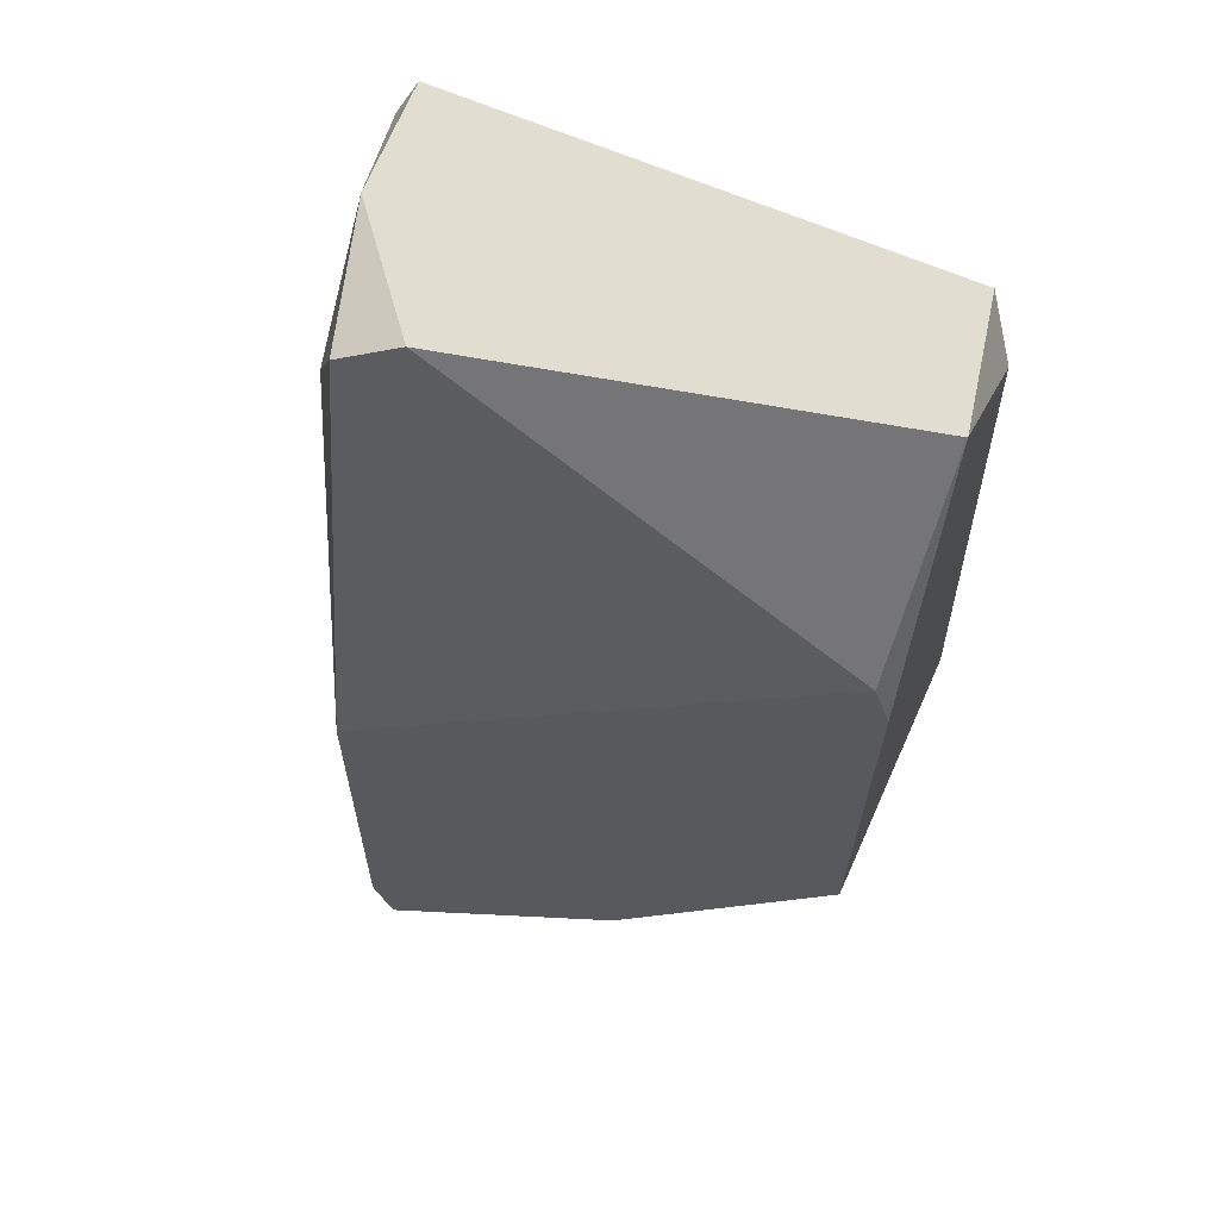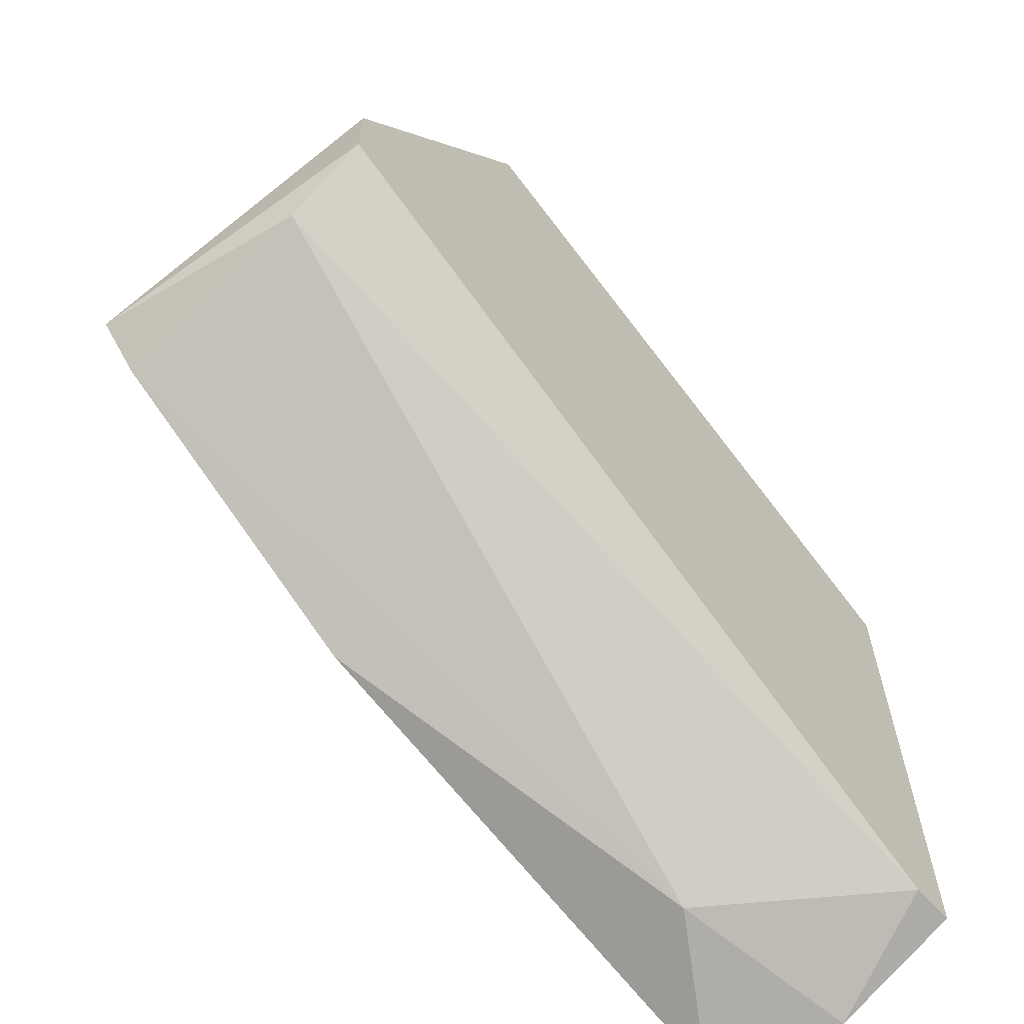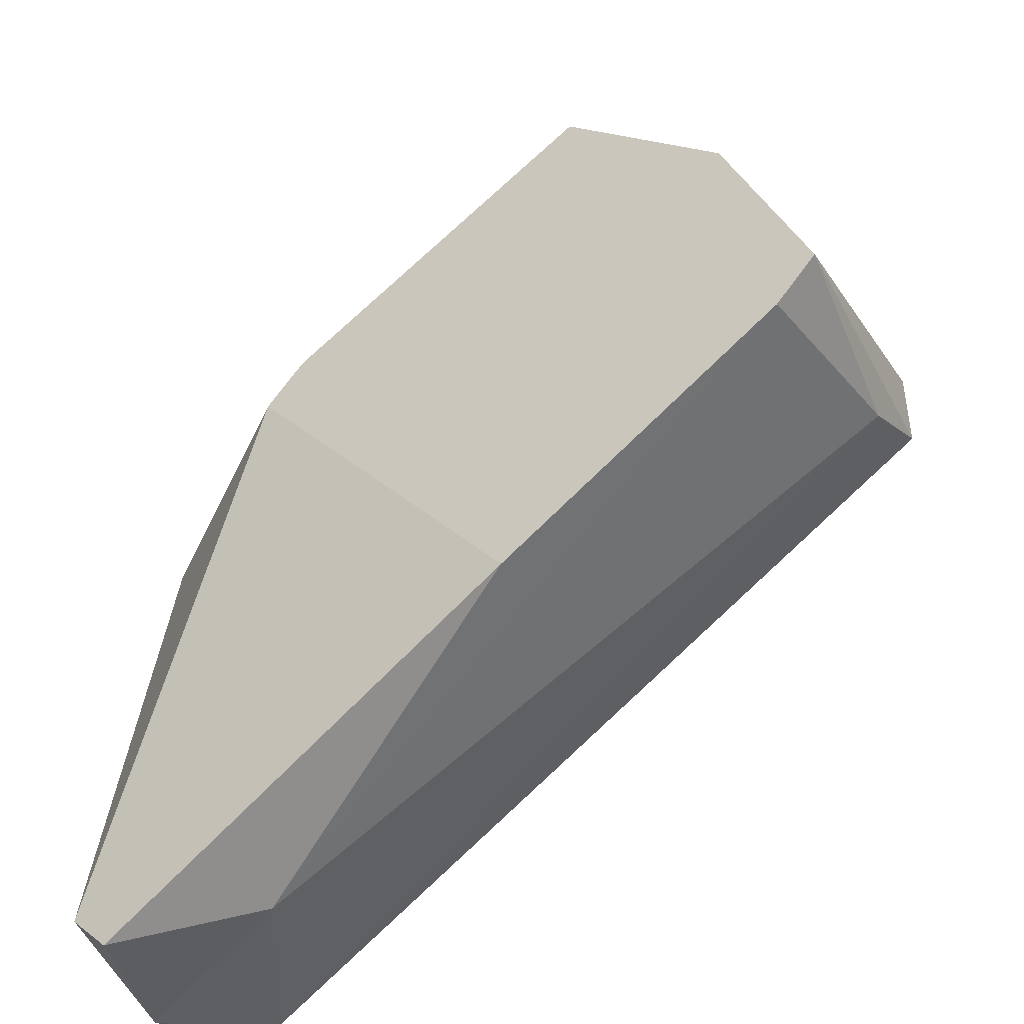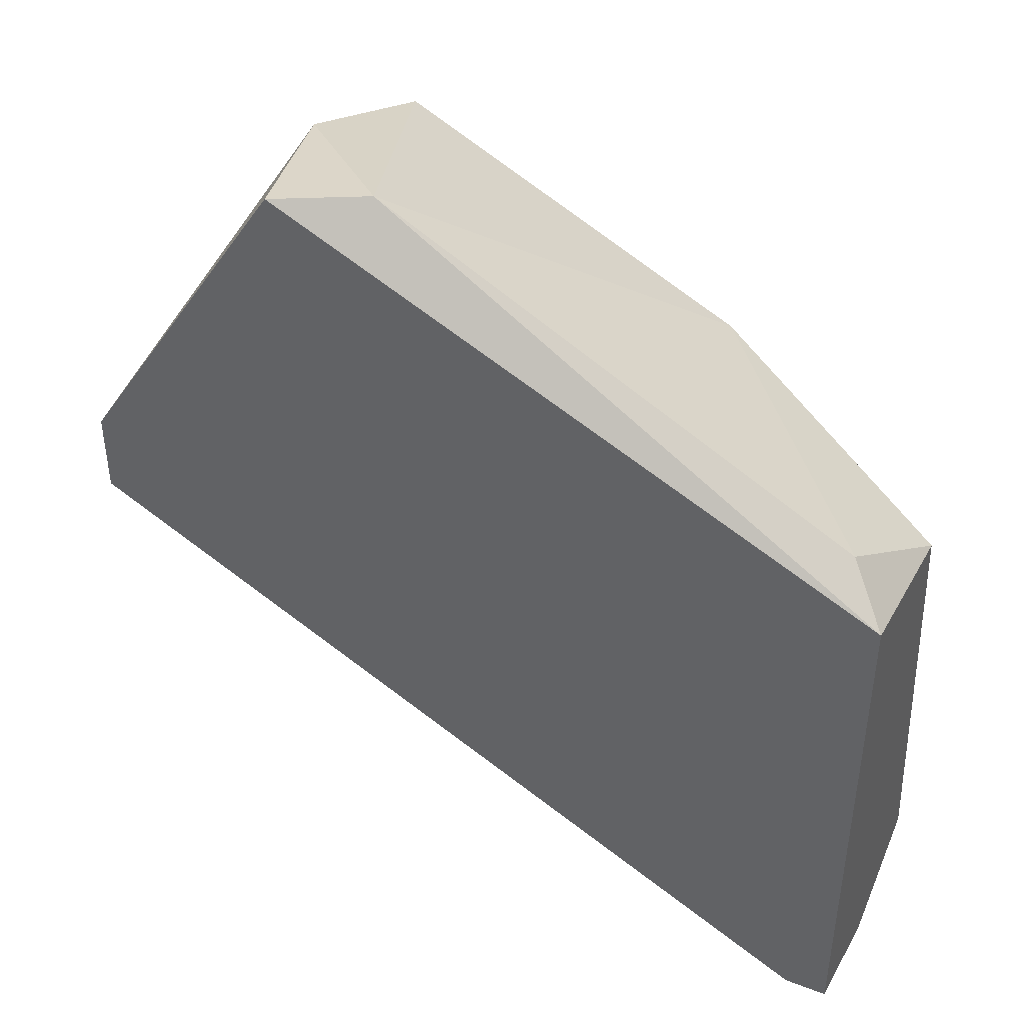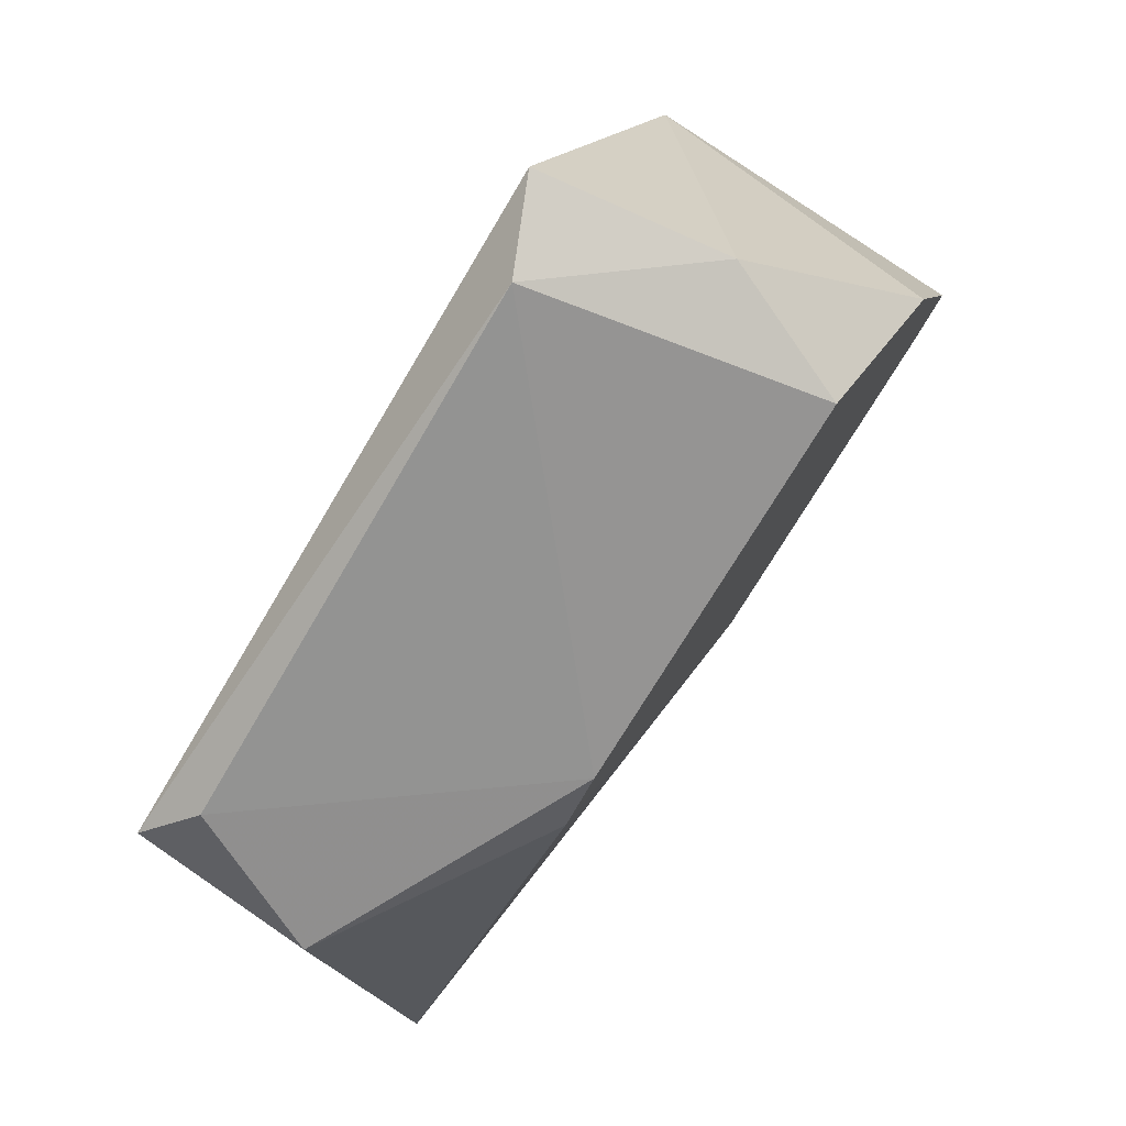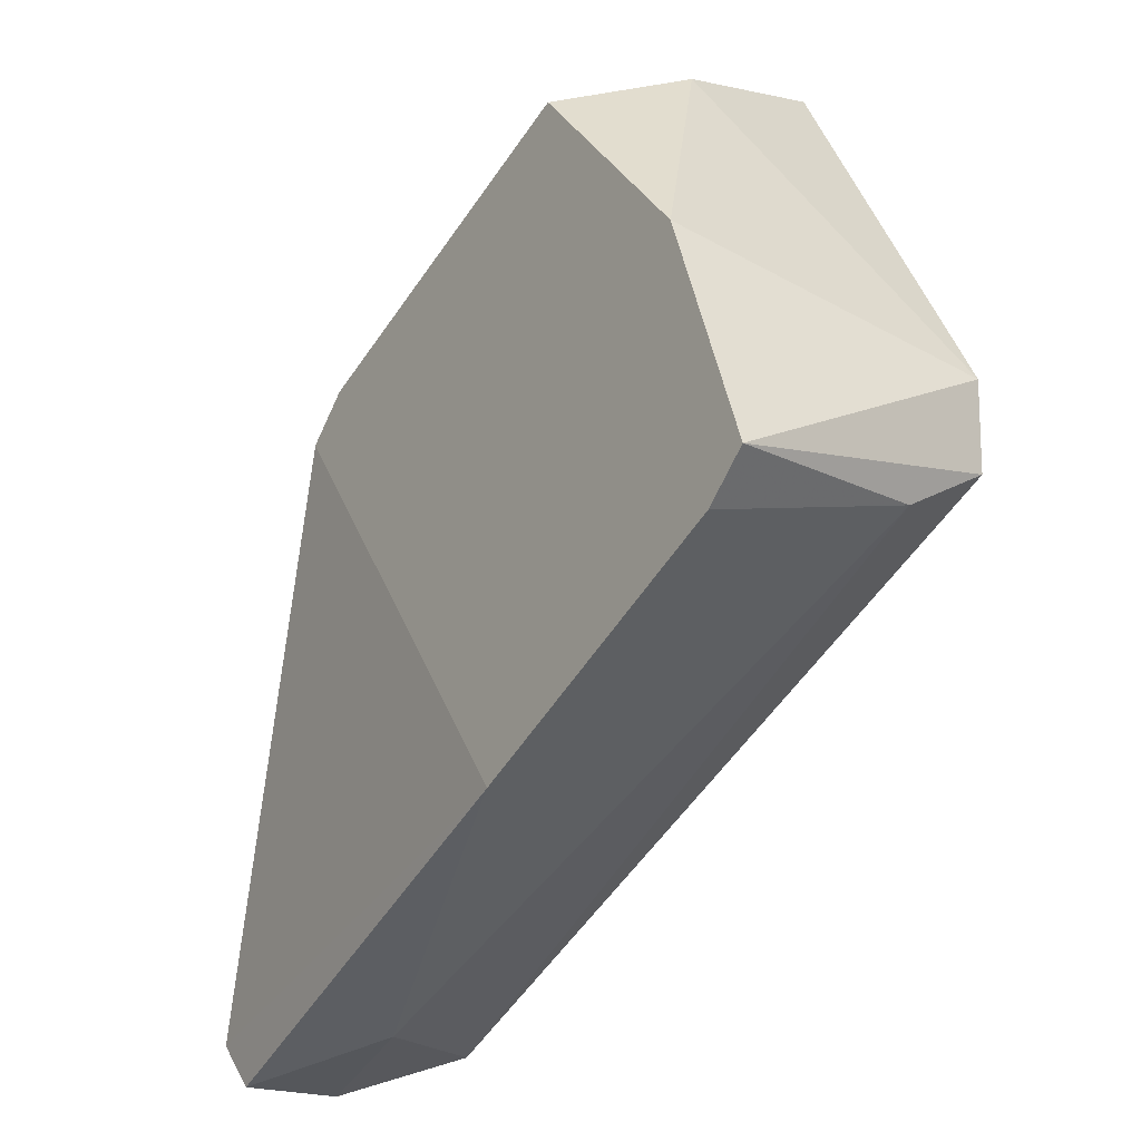
<metadata>
{"format":"obj","ext":"obj","renderer":"f3d","projection":"perspective","resolution":1024,"background":"white","views":[{"elev":-30.1,"azim":61.2,"up":"+Z"},{"elev":-63.9,"azim":-47.7,"up":"+Y"},{"elev":-44.5,"azim":-147.0,"up":"+Y"},{"elev":44.3,"azim":24.1,"up":"+Y"},{"elev":78.4,"azim":124.5,"up":"+Y"},{"elev":-15.8,"azim":-126.2,"up":"+Y"}]}
</metadata>
<code>
v -0.0095 -0.01678 -0.01573
v -0.01819 -0.01099 -0.01341
v -0.01819 -0.01157 -0.01457
v -0.01819 -0.01214 -0.01747
v -0.01819 -0.009828 -0.01341
v -0.007761 -0.01736 -0.01689
v -0.007761 -0.008669 -0.01399
v -0.007761 -0.01678 -0.01341
v -0.01877 -0.01157 -0.01747
v -0.01587 -0.005773 -0.01573
v -0.01413 -0.01446 -0.01747
v -0.01413 -0.005193 -0.01399
v -0.01066 -0.008669 -0.01747
v -0.01761 -0.008669 -0.01747
v -0.01008 -0.009249 -0.01747
v -0.007181 -0.009249 -0.01341
v -0.007181 -0.01736 -0.01515
v -0.007181 -0.01678 -0.01341
v -0.007181 -0.01678 -0.01689
v -0.007181 -0.009828 -0.01573
v -0.01529 -0.005193 -0.01341
v -0.01529 -0.006352 -0.01747
f 16 8 18
f 4 9 22
f 21 2 8
f 4 22 15
f 17 19 16
f 21 8 16
f 19 15 20
f 7 16 20
f 16 19 20
f 4 15 11
f 15 19 11
f 17 8 1
f 4 11 1
f 16 7 12
f 21 16 12
f 22 9 14
f 9 2 5
f 2 21 5
f 14 9 5
f 9 4 3
f 2 9 3
f 8 2 3
f 4 1 3
f 1 8 3
f 19 17 6
f 11 19 6
f 17 1 6
f 1 11 6
f 12 22 10
f 21 12 10
f 22 14 10
f 5 21 10
f 14 5 10
f 15 22 13
f 7 20 13
f 20 15 13
f 22 12 13
f 12 7 13
f 8 17 18
f 17 16 18

</code>
